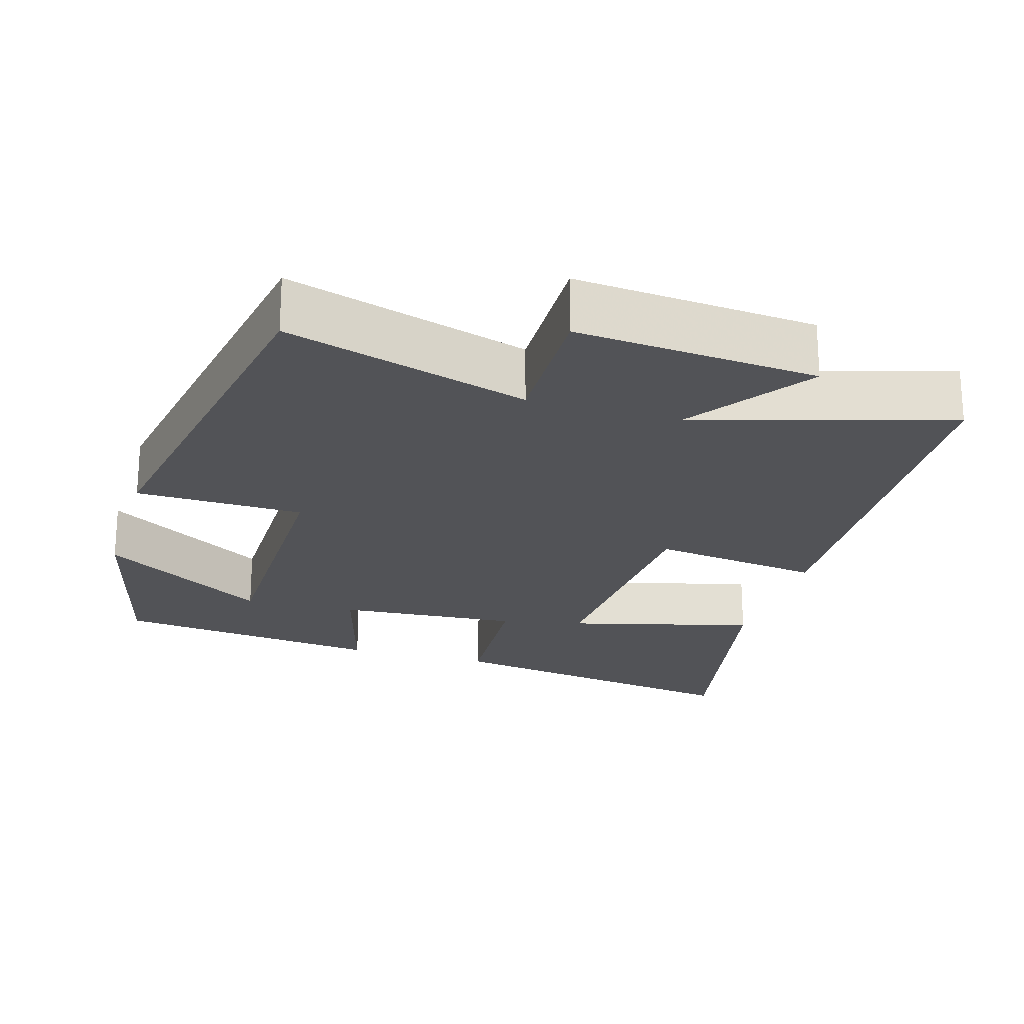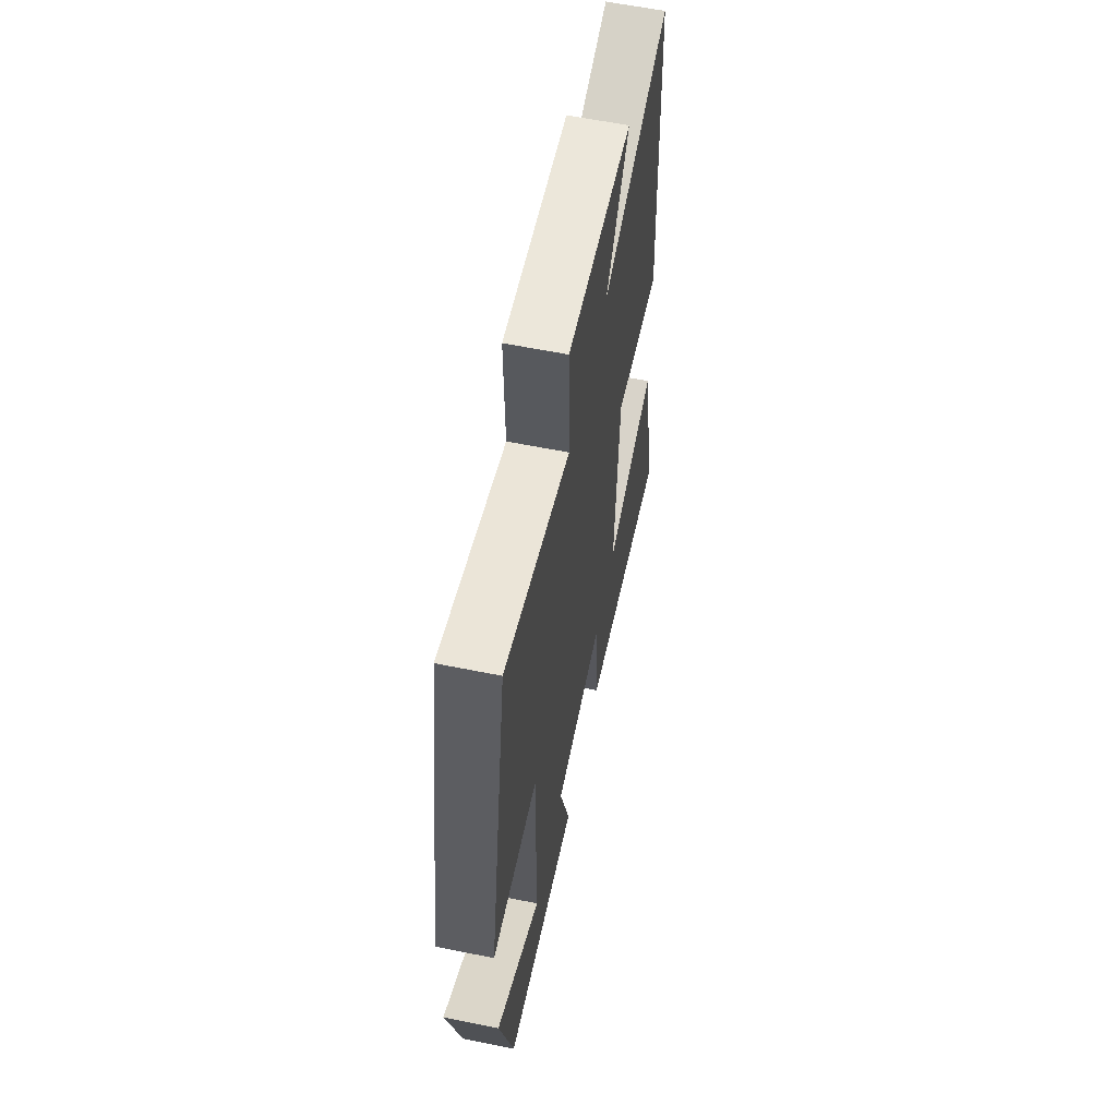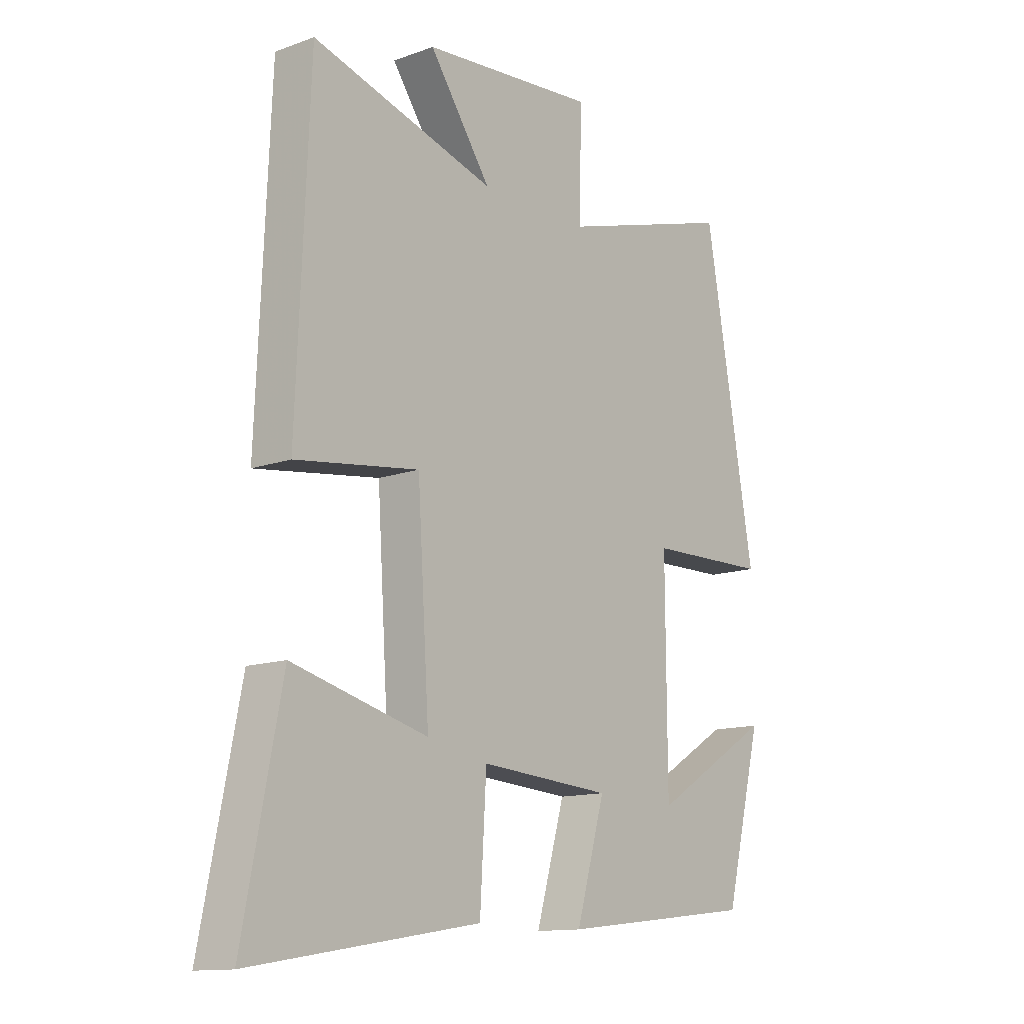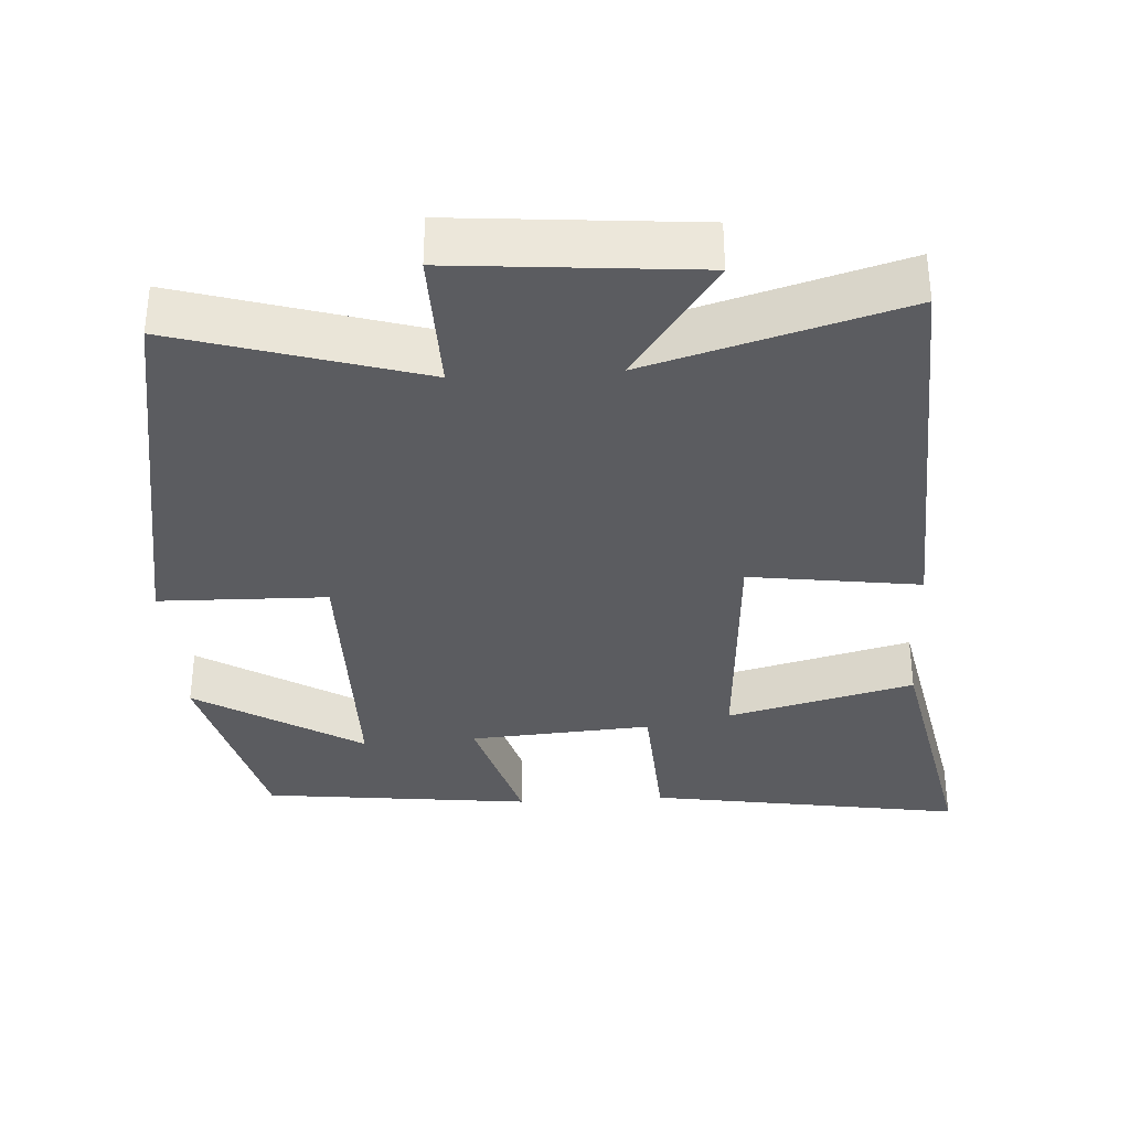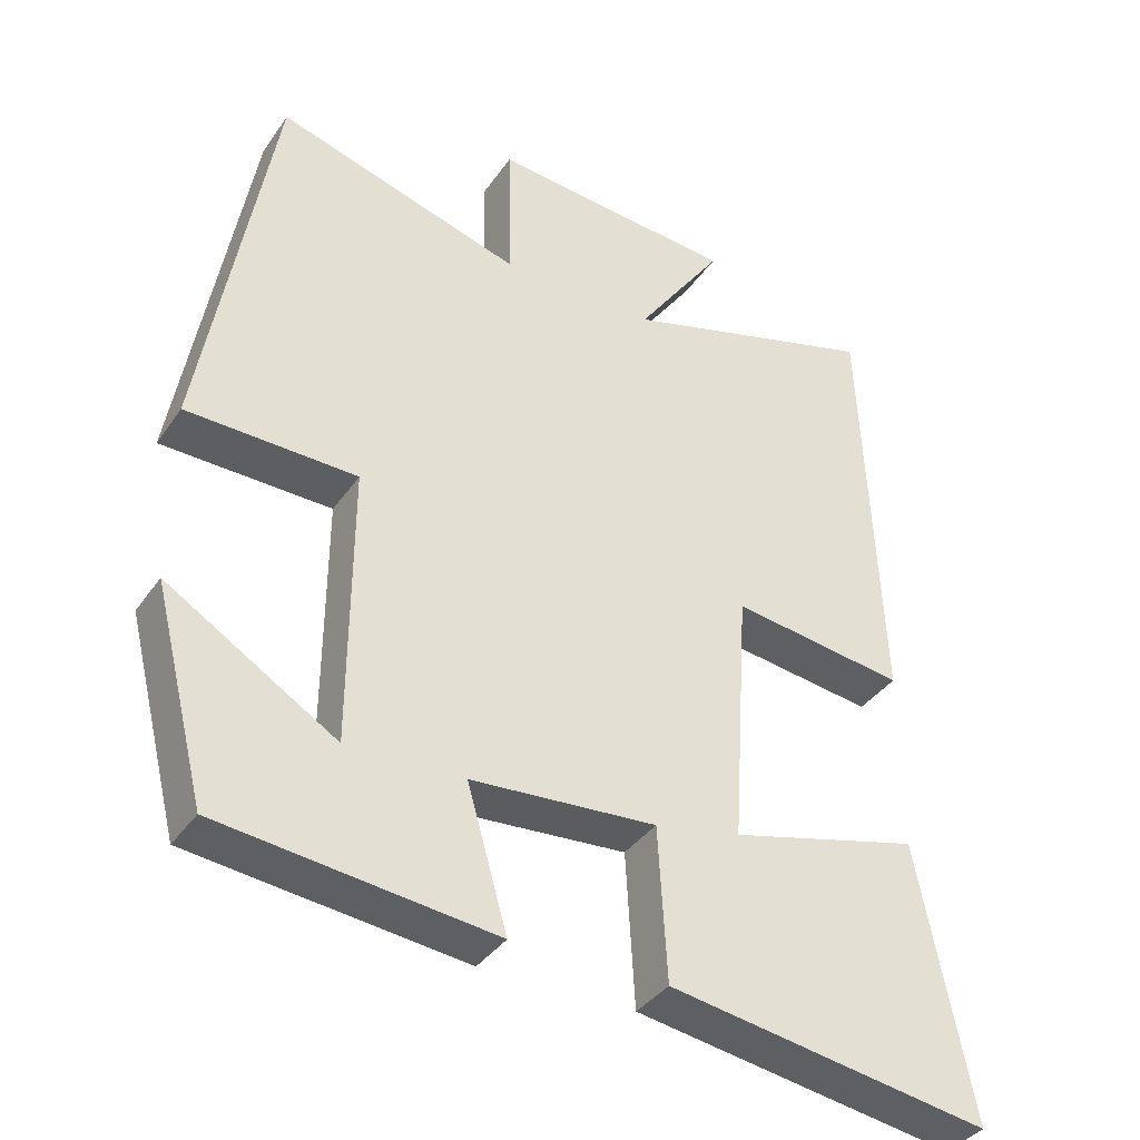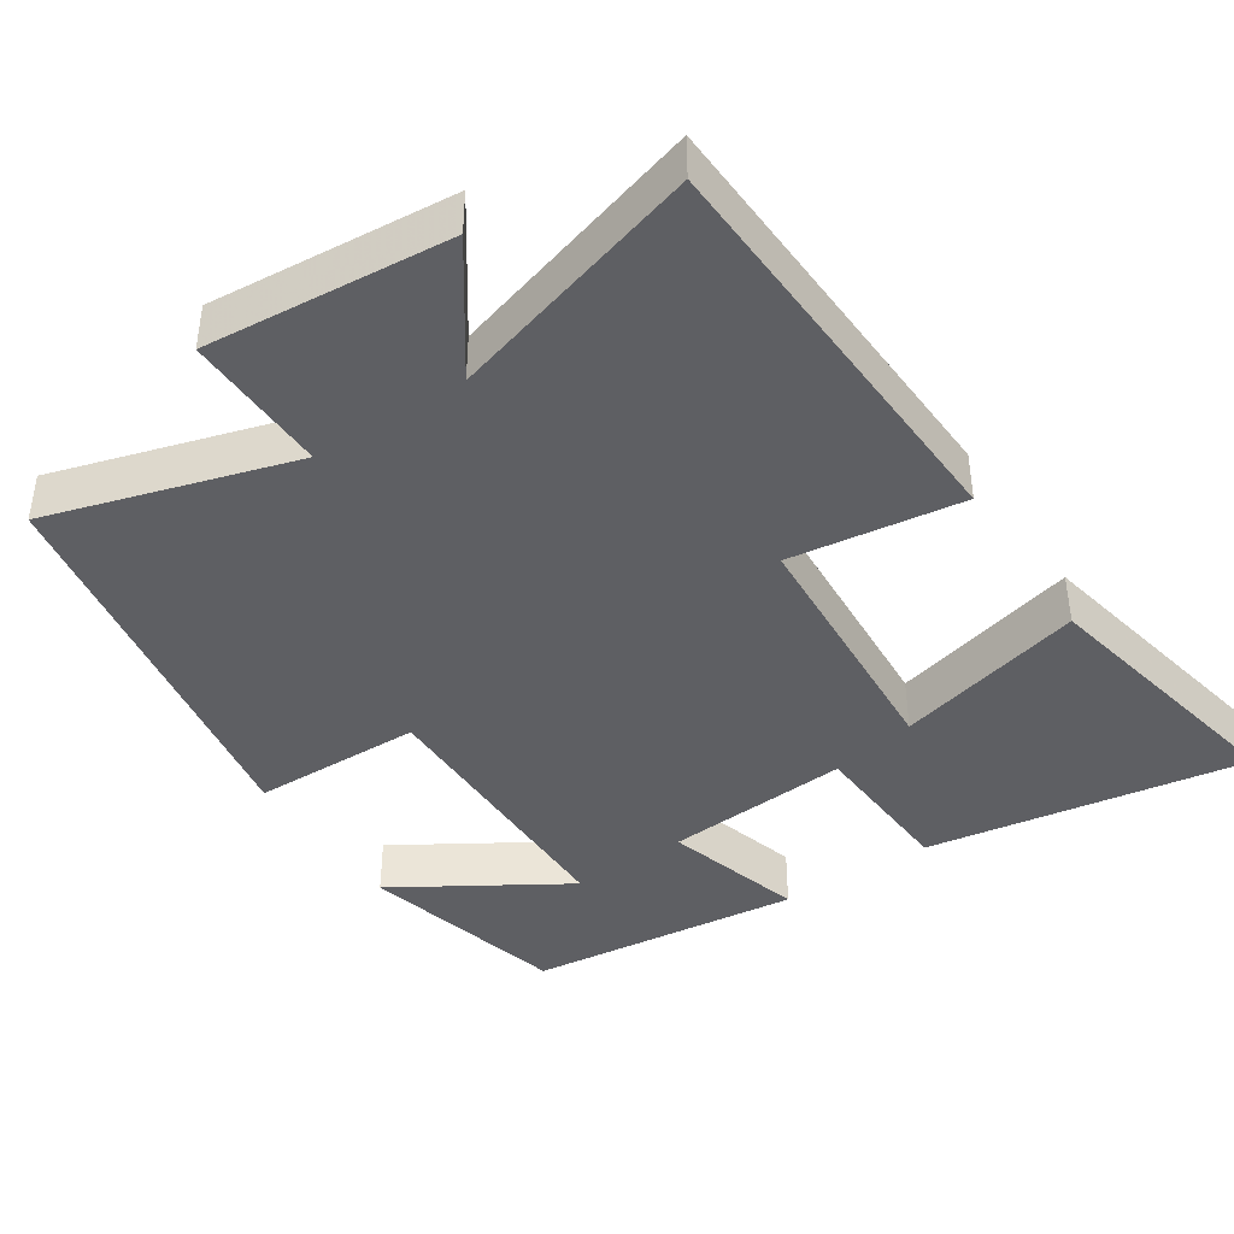
<metadata>
{"format":"obj","ext":"obj","renderer":"f3d","projection":"perspective","resolution":1024,"background":"white","views":[{"elev":-22.4,"azim":-16.5,"up":"+Y"},{"elev":60.3,"azim":-78.3,"up":"+Z"},{"elev":-13.0,"azim":129.4,"up":"+Z"},{"elev":-34.7,"azim":3.5,"up":"+Y"},{"elev":-37.4,"azim":-30.5,"up":"+Z"},{"elev":-41.9,"azim":33.5,"up":"+Y"}]}
</metadata>
<code>
v 0.572 0.07 -0.569
v 0.143 0.07 -0.5
v 0.131 0.07 -0.295
v -0.117 0.07 -0.313
v -0.063 0.07 -0.5
v -0.43 0.07 -0.458
v -0.5 0.07 -0.179
v -0.274 0.07 -0.318
v -0.272 0.07 0.058
v -0.5 0.07 0.063
v -0.406 0.07 0.599
v -0.076 0.07 0.5
v -0.08 0.07 0.694
v 0.248 0.07 0.666
v 0.132 0.07 0.5
v 0.476 0.07 0.6
v 0.5 0.07 0.04
v 0.268 0.07 0.072
v 0.246 0.07 -0.272
v 0.5 0.07 -0.206
v 0.572 0 -0.569
v 0.143 0 -0.5
v 0.131 0 -0.295
v -0.117 0 -0.313
v -0.063 0 -0.5
v -0.43 0 -0.458
v -0.5 0 -0.179
v -0.274 0 -0.318
v -0.272 0 0.058
v -0.5 0 0.063
v -0.406 0 0.599
v -0.076 0 0.5
v -0.08 0 0.694
v 0.248 0 0.666
v 0.132 0 0.5
v 0.476 0 0.6
v 0.5 0 0.04
v 0.268 0 0.072
v 0.246 0 -0.272
v 0.5 0 -0.206
f 19 20 1 2
f 18 19 2 3
f 15 16 17 18
f 15 18 3 4
f 12 13 14 15
f 12 15 4
f 9 10 11 12
f 8 9 12 4
f 5 6 7 8
f 4 5 8
f 22 21 40 39
f 23 22 39 38
f 38 37 36 35
f 24 23 38 35
f 35 34 33 32
f 24 35 32
f 32 31 30 29
f 24 32 29 28
f 28 27 26 25
f 28 25 24
f 1 21 22 2
f 2 22 23 3
f 3 23 24 4
f 4 24 25 5
f 5 25 26 6
f 6 26 27 7
f 7 27 28 8
f 8 28 29 9
f 9 29 30 10
f 10 30 31 11
f 11 31 32 12
f 12 32 33 13
f 13 33 34 14
f 14 34 35 15
f 15 35 36 16
f 16 36 37 17
f 17 37 38 18
f 18 38 39 19
f 19 39 40 20
f 20 40 21 1

</code>
